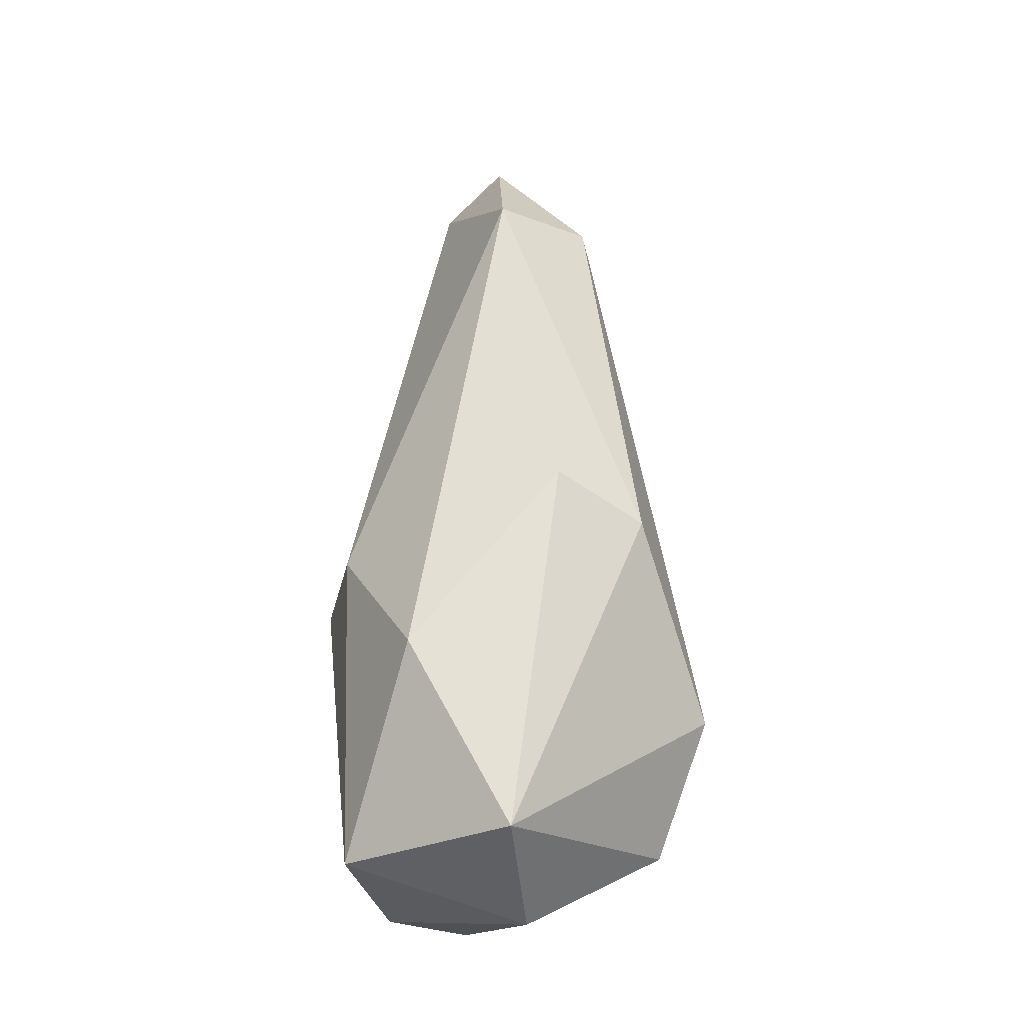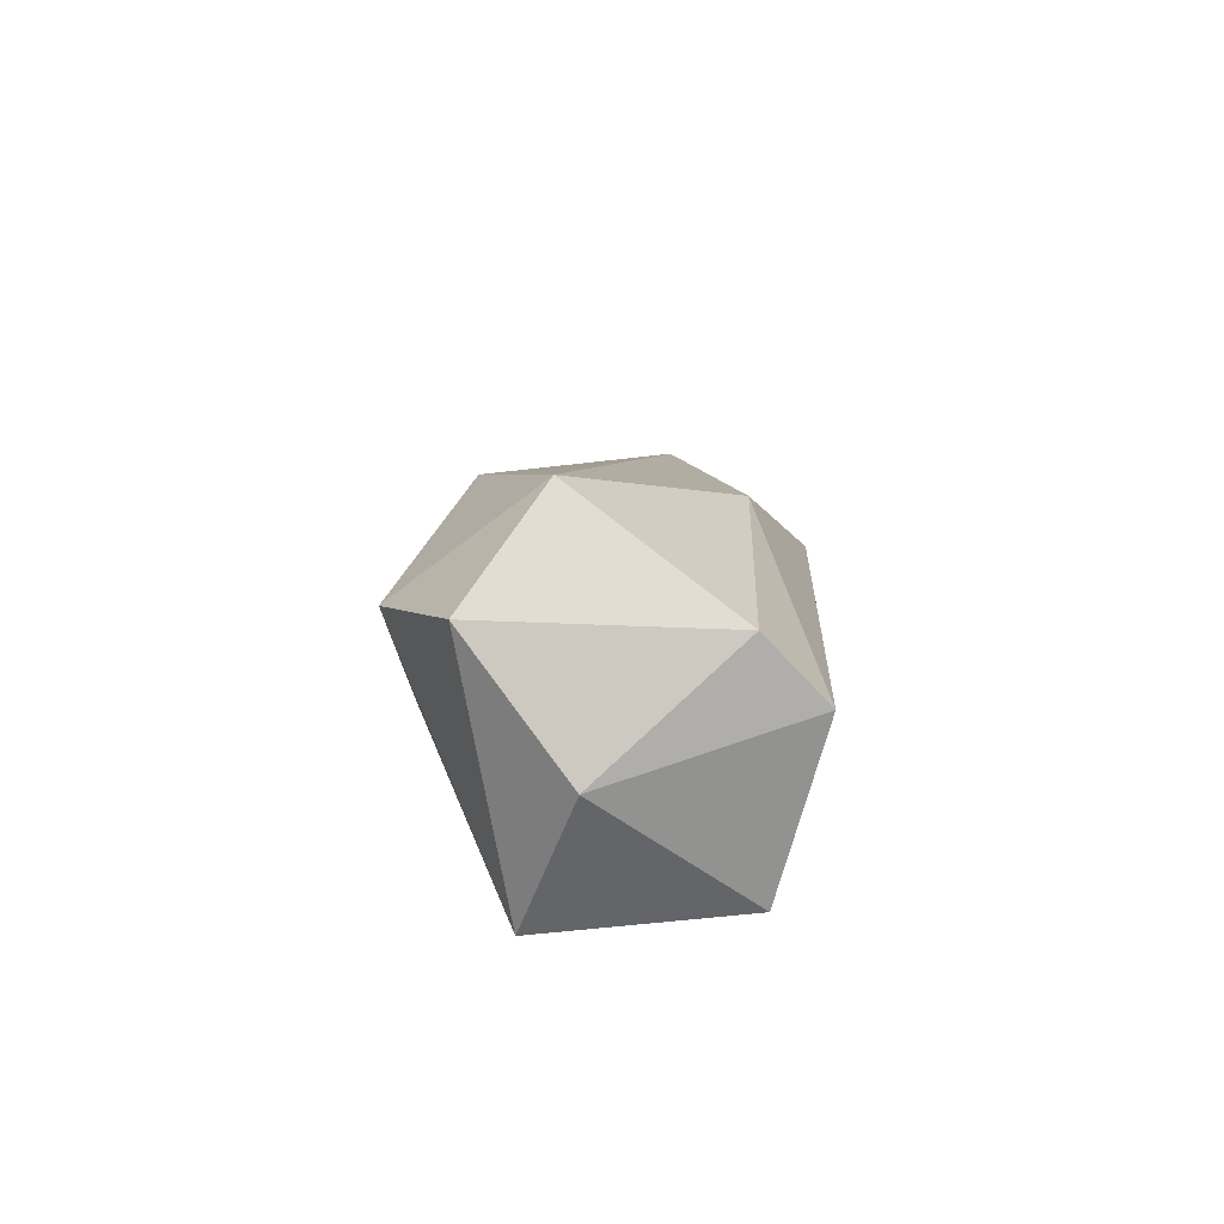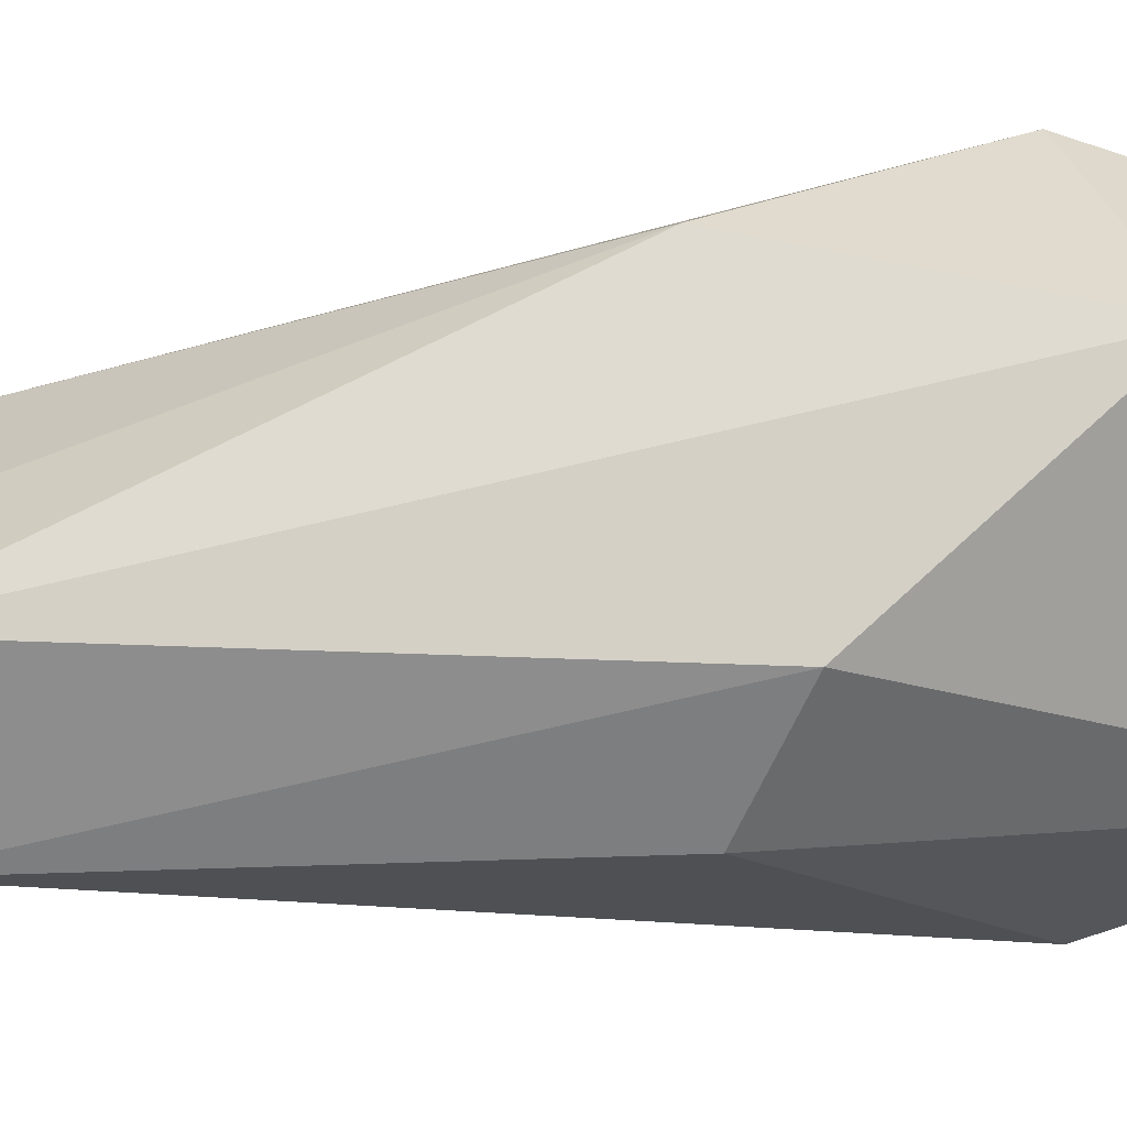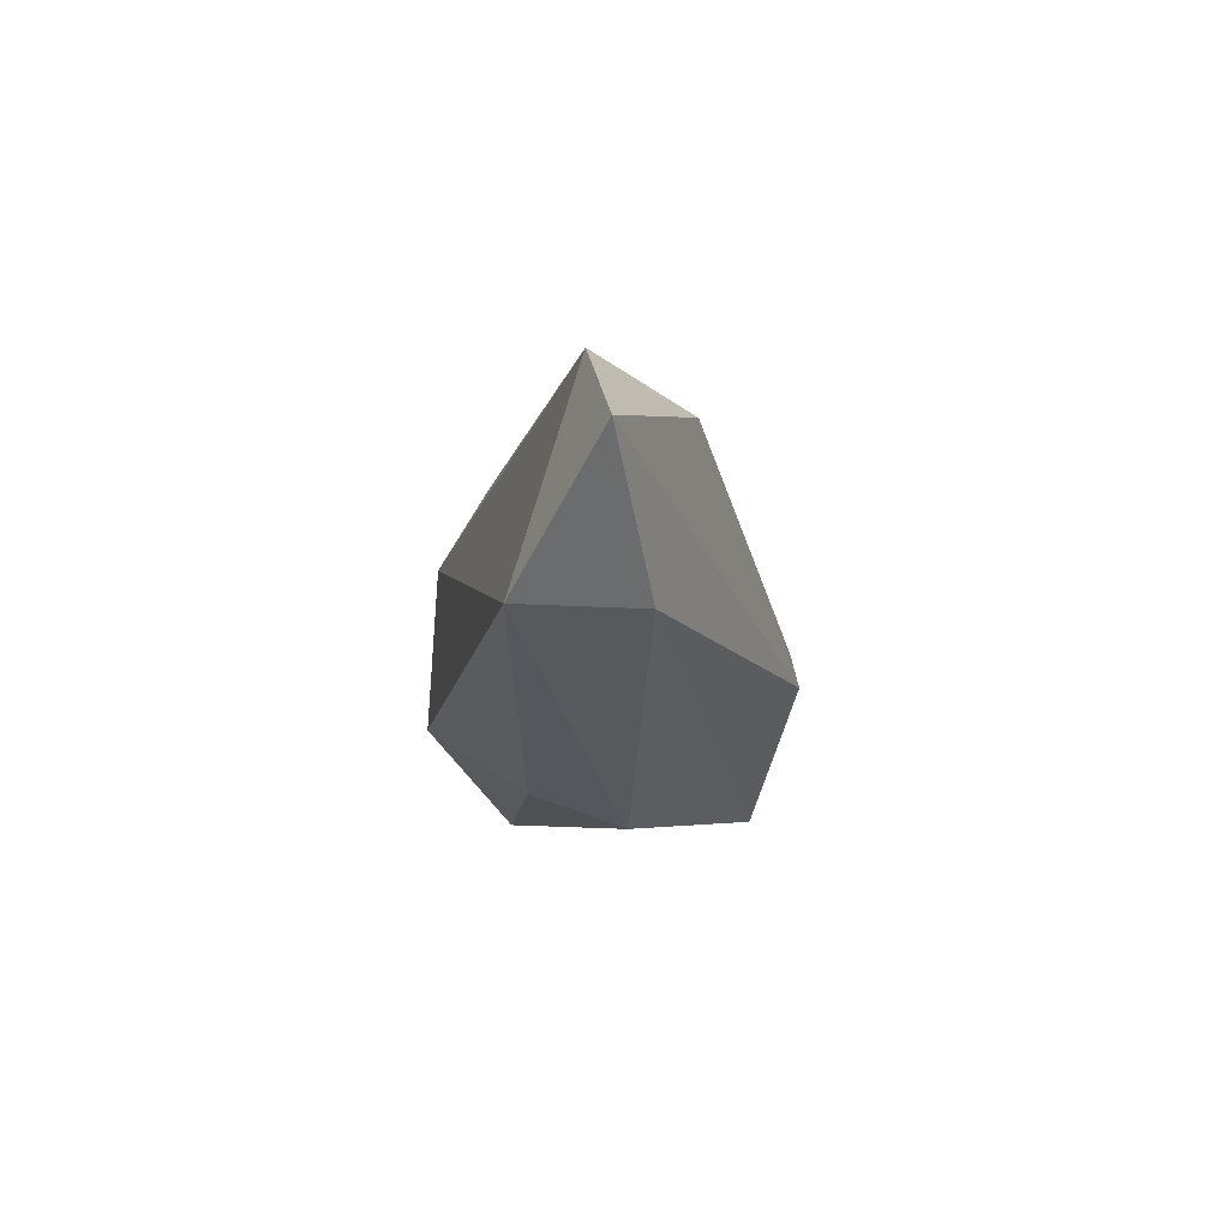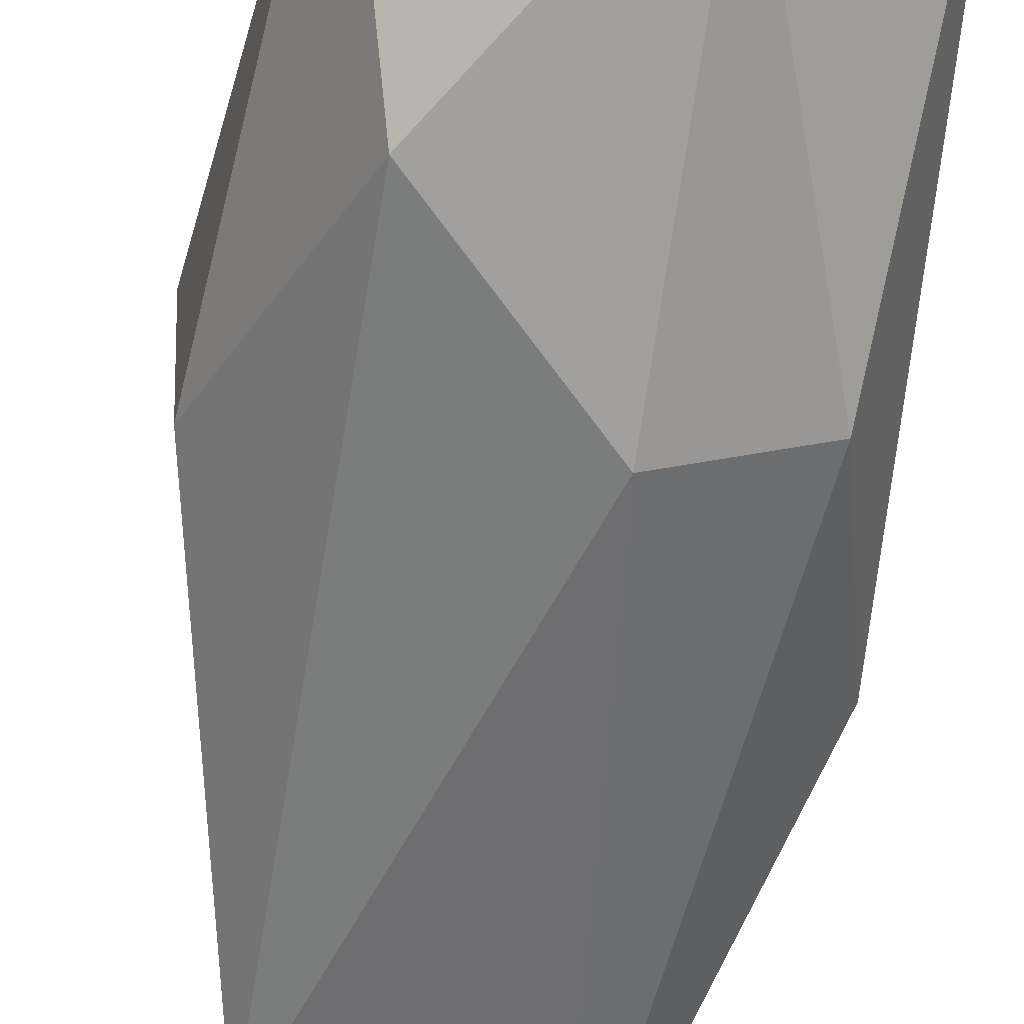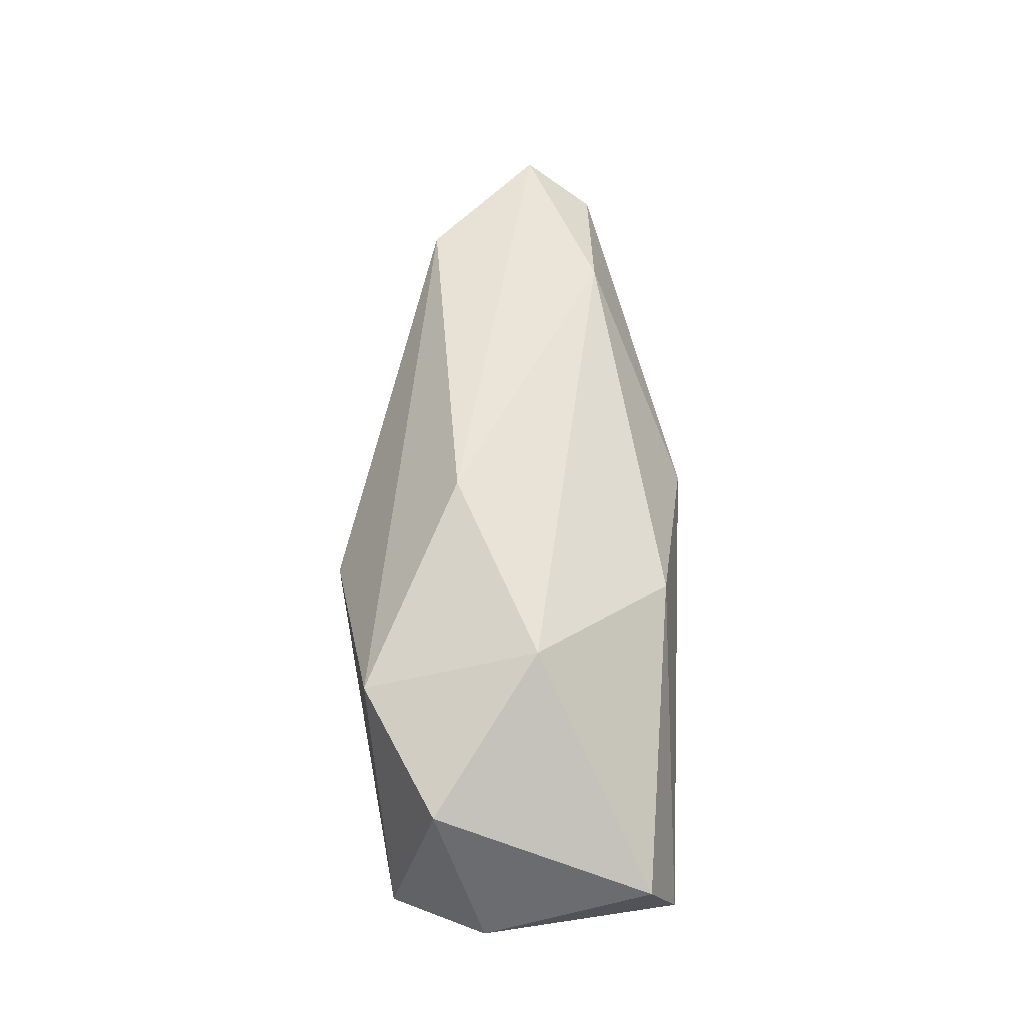
<metadata>
{"format":"obj","ext":"obj","renderer":"f3d","projection":"perspective","resolution":1024,"background":"white","views":[{"elev":-25.8,"azim":57.6,"up":"+Z"},{"elev":-75.2,"azim":-149.0,"up":"+Z"},{"elev":29.1,"azim":79.2,"up":"+Y"},{"elev":74.5,"azim":99.2,"up":"+Z"},{"elev":-70.1,"azim":171.0,"up":"+Y"},{"elev":-24.5,"azim":-171.9,"up":"+Z"}]}
</metadata>
<code>
o Cube.030_Cube.098
v 1.484 -0.5391 -4.717
v -0.49 -0.734 32.79
v -7.015 -2.602 16.22
v 7.728 1.175 10.95
v -6.516 1.703 9.178
v -1.675 6.531 4.673
v 6.045 -4.179 -2.343
v 3.987 -7.678 5.124
v 3.674 1.301 27.55
v 4.13 -3.422 27.09
v -1.16 -7.428 -2.658
v 5.375 5.898 3.775
v 2.593 5.33 -1.479
v -5.448 0.7857 -3.632
v -6.153 -2.593 -3.332
v -5.298 -6.493 9.482
v 7.292 -2.661 12.52
v 1.58 6.758 12.16
v -3.148 -1.986 31.06
v -3.768 1.62 24.91
v -1.305 -7.81 10.34
f 8 17 10
f 20 2 18
f 1 11 15
f 11 1 7
f 15 11 16
f 3 5 15
f 15 5 14
f 15 14 1
f 4 12 9
f 16 19 3
f 10 21 8
f 12 4 7
f 19 20 3
f 3 20 5
f 14 6 13
f 8 21 11
f 20 19 2
f 6 5 20
f 4 9 10
f 10 9 2
f 17 8 7
f 13 1 14
f 4 17 7
f 18 2 9
f 15 16 3
f 7 13 12
f 9 12 18
f 7 1 13
f 6 18 12
f 6 20 18
f 16 21 19
f 10 19 21
f 2 19 10
f 10 17 4
f 14 5 6
f 11 21 16
f 11 7 8
f 12 13 6

</code>
